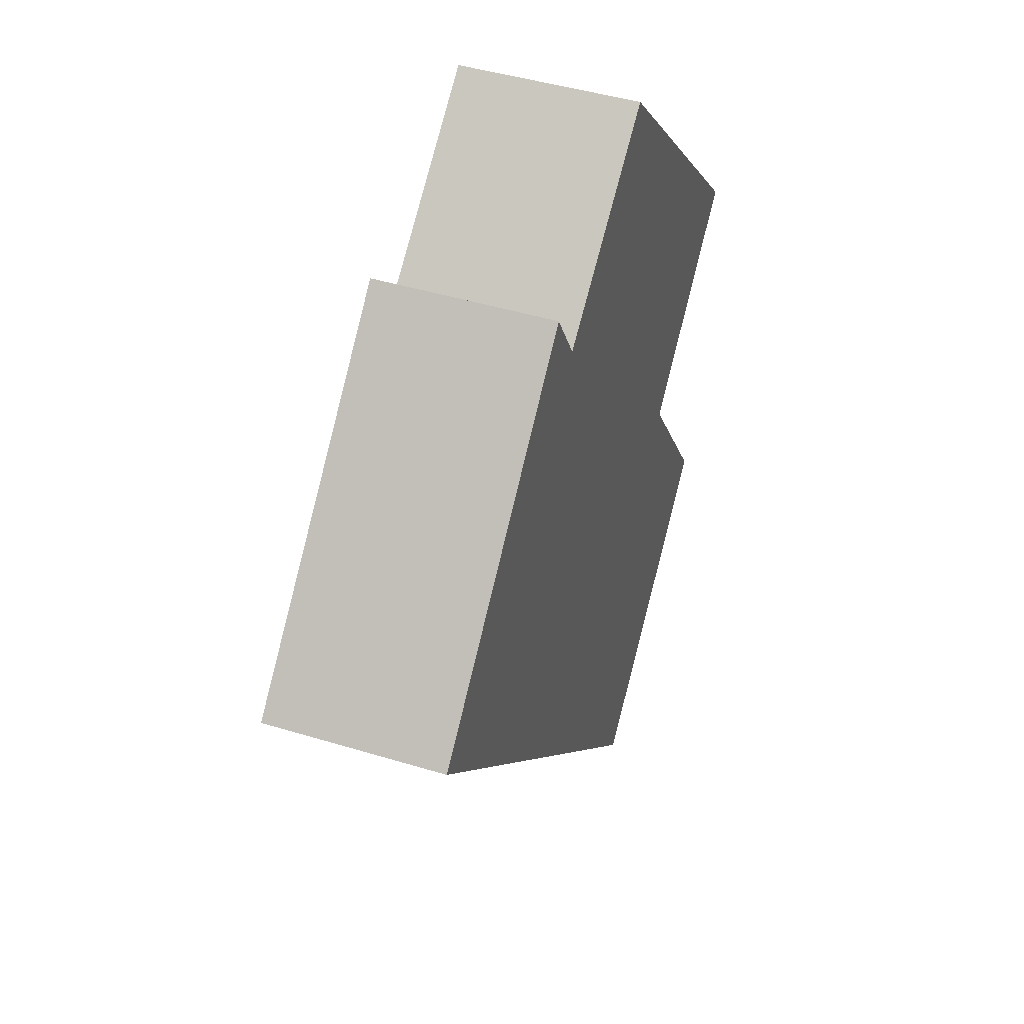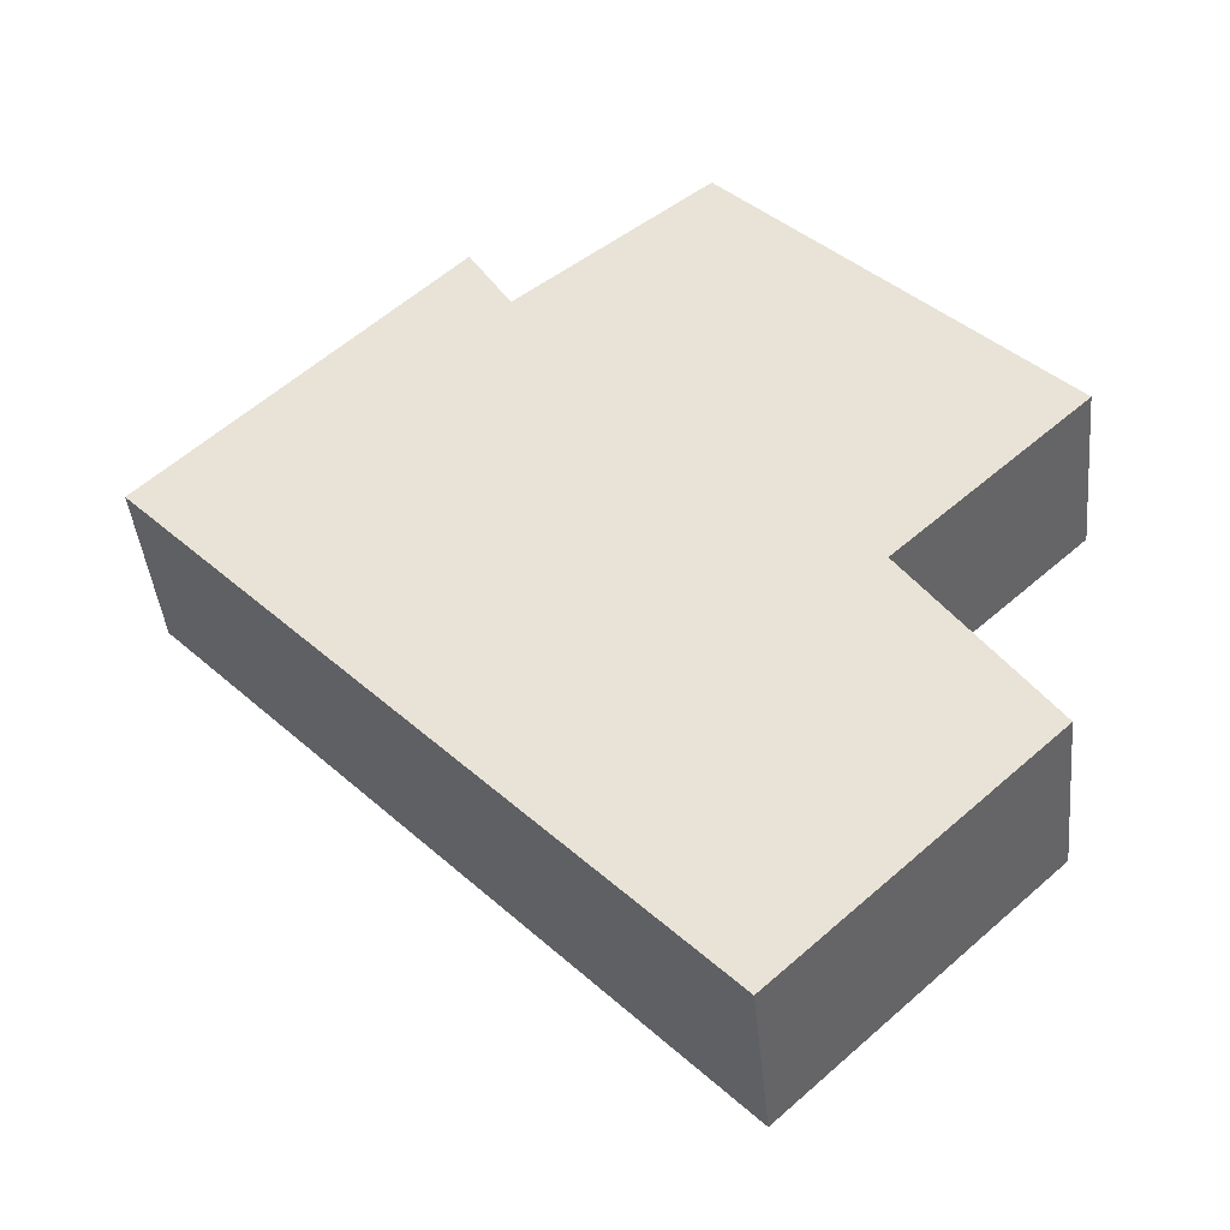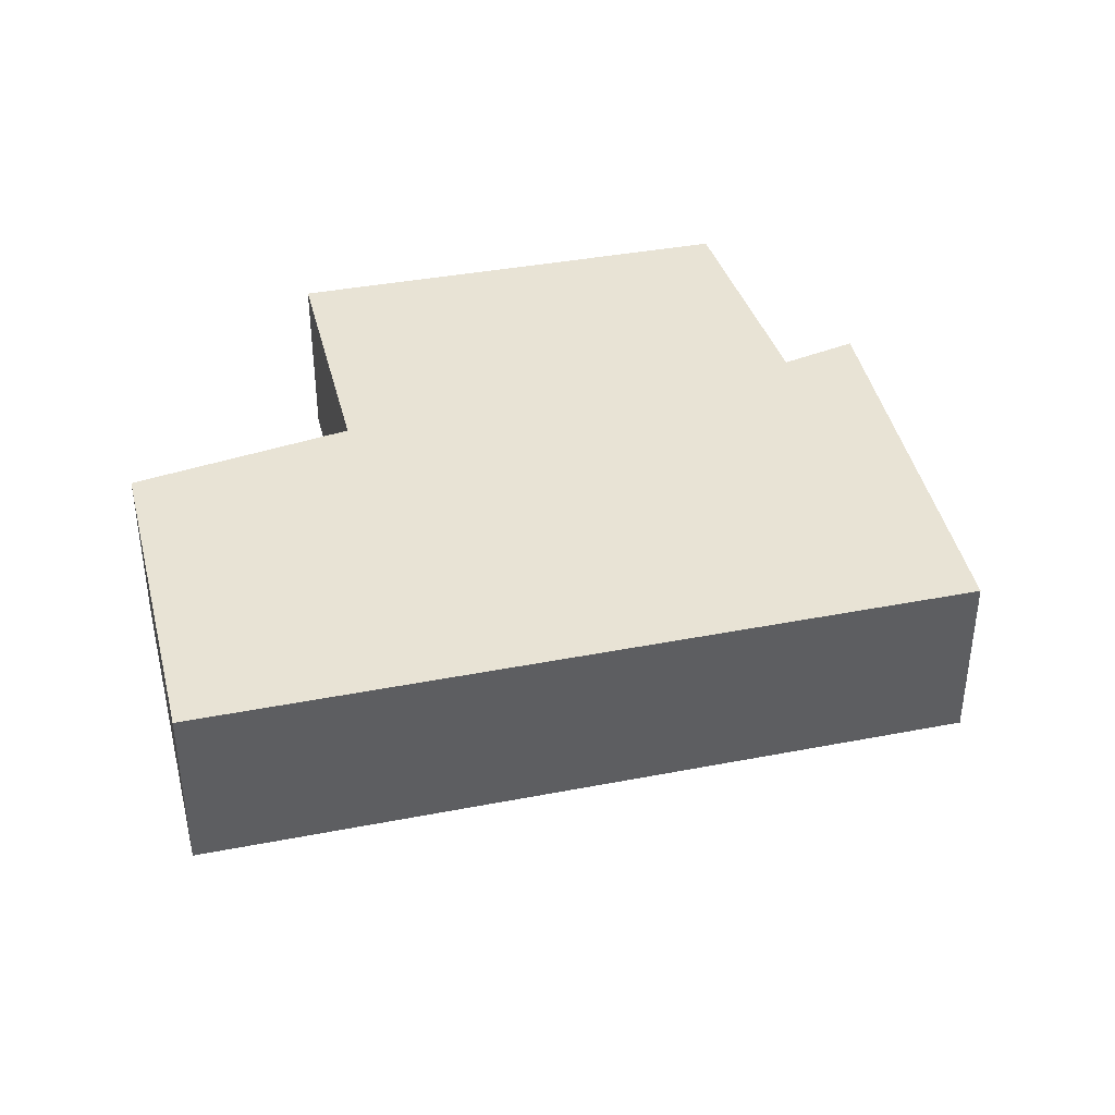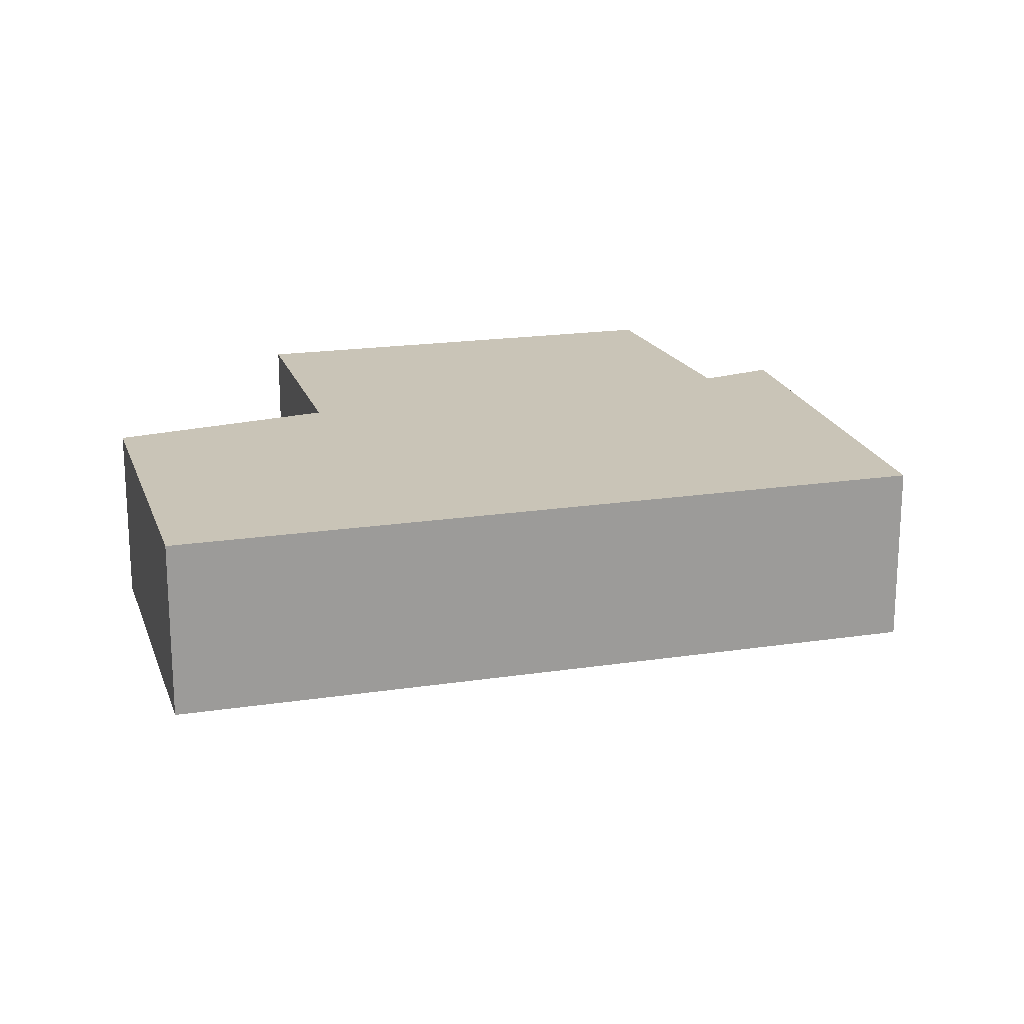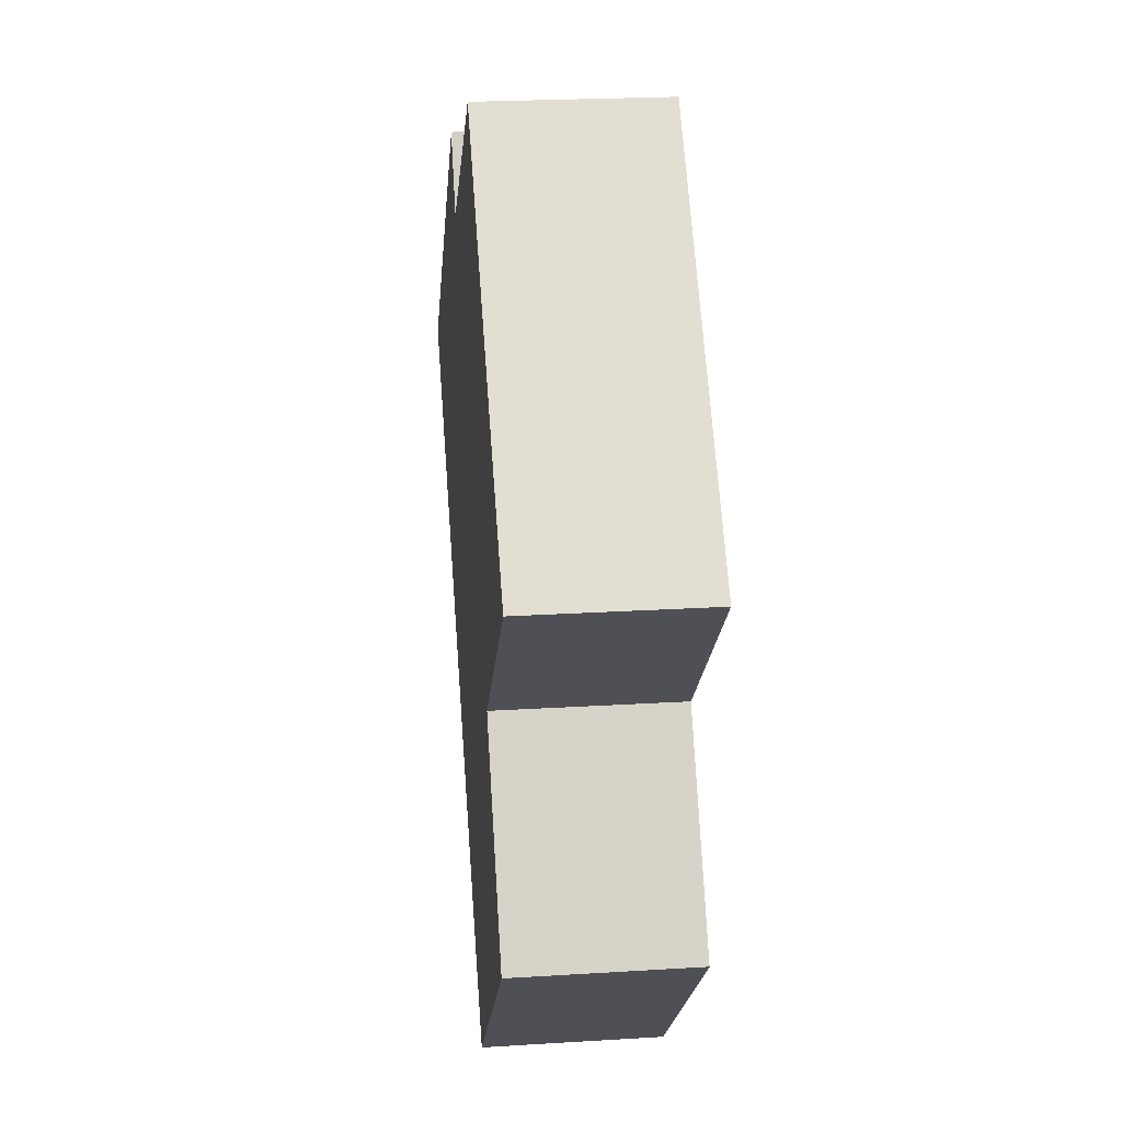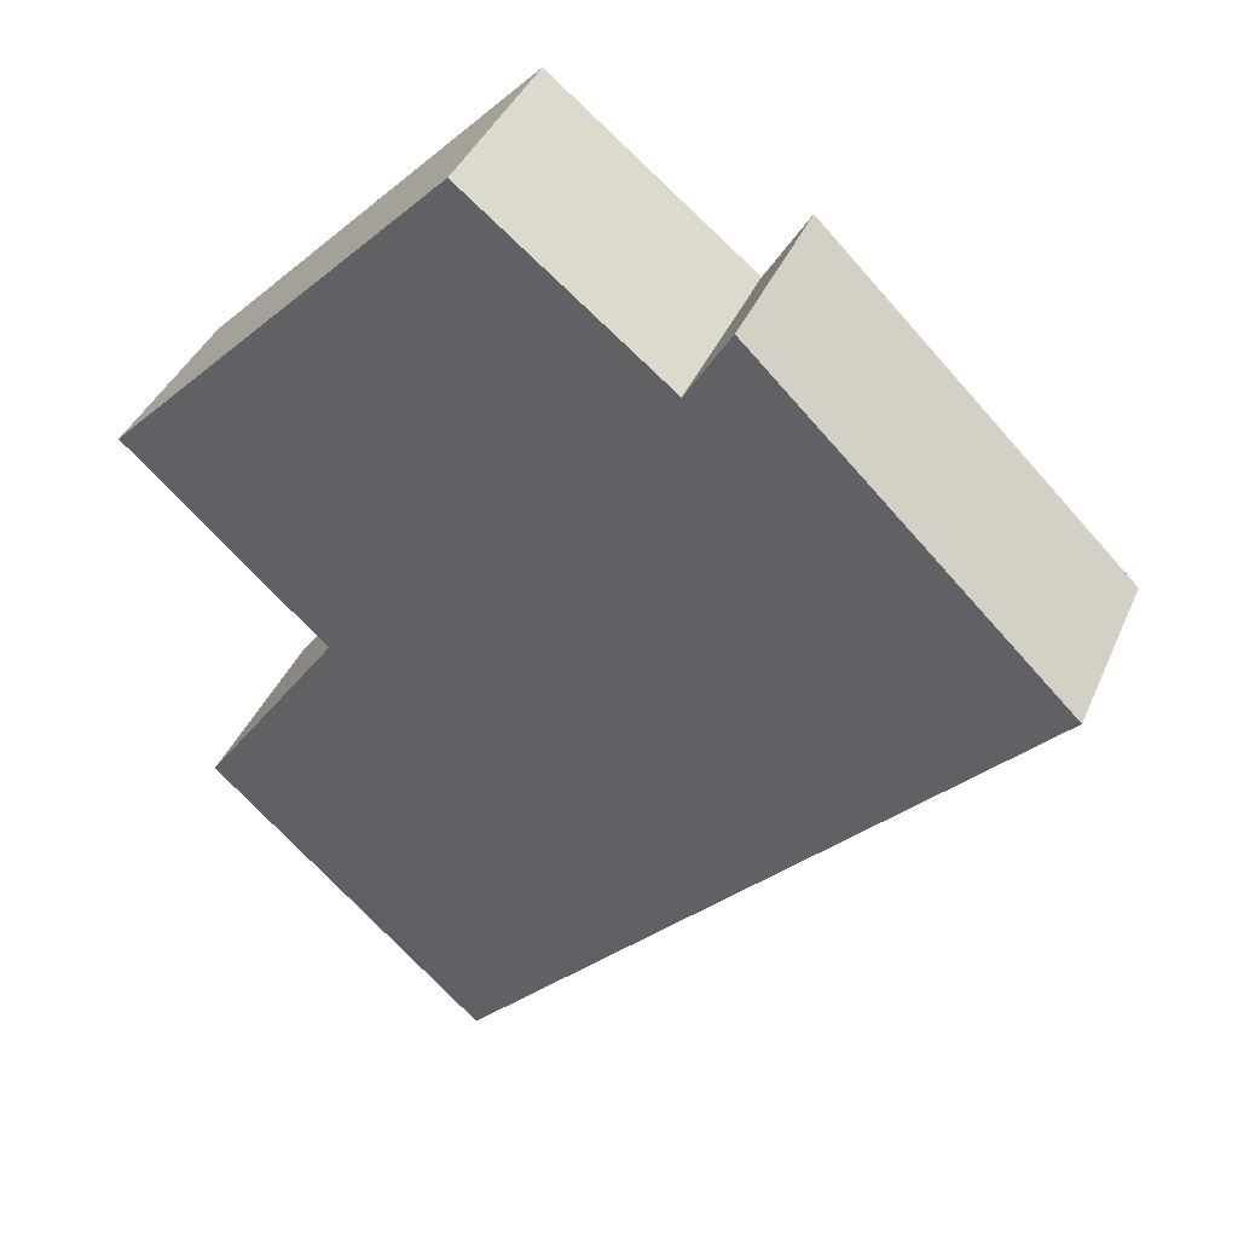
<metadata>
{"format":"obj","ext":"obj","renderer":"f3d","projection":"perspective","resolution":1024,"background":"white","views":[{"elev":44.6,"azim":-70.4,"up":"+Z"},{"elev":-42.3,"azim":5.6,"up":"+Z"},{"elev":41.2,"azim":-146.8,"up":"+Y"},{"elev":19.9,"azim":-149.2,"up":"+Y"},{"elev":23.1,"azim":84.0,"up":"+Z"},{"elev":40.0,"azim":-158.0,"up":"+Z"}]}
</metadata>
<code>
v  4.629 0.98 0.22
v  3.608 0.98 -0.732
v  2.869 0.98 2.025
v  1.611 0.98 1.579
v  2.921 0.98 -3.08
v  0 0.98 6.001e-17
v  1.836 0.98 1.204
v  4.327 0.98 -1.766
v  4.327 1.081e-16 -1.766
v  2.921 1.886e-16 -3.08
v  4.629 -1.347e-17 0.22
v  3.608 4.482e-17 -0.732
v  0 0 0
v  1.611 -9.669e-17 1.579
v  1.836 -7.372e-17 1.204
v  2.869 -1.24e-16 2.025
g defaultobject
f 1 2 3
f 4 5 6
f 5 4 7
f 5 7 3
f 5 3 2
f 5 2 8
f 9 5 8
f 5 9 10
f 11 2 1
f 2 11 12
f 10 6 5
f 6 10 13
f 13 4 6
f 4 13 14
f 15 3 7
f 3 15 16
f 14 7 4
f 7 14 15
f 16 1 3
f 1 16 11
f 12 8 2
f 8 12 9
f 9 12 10
f 10 14 13
f 14 10 15
f 15 10 16
f 16 10 12
f 16 12 11

</code>
